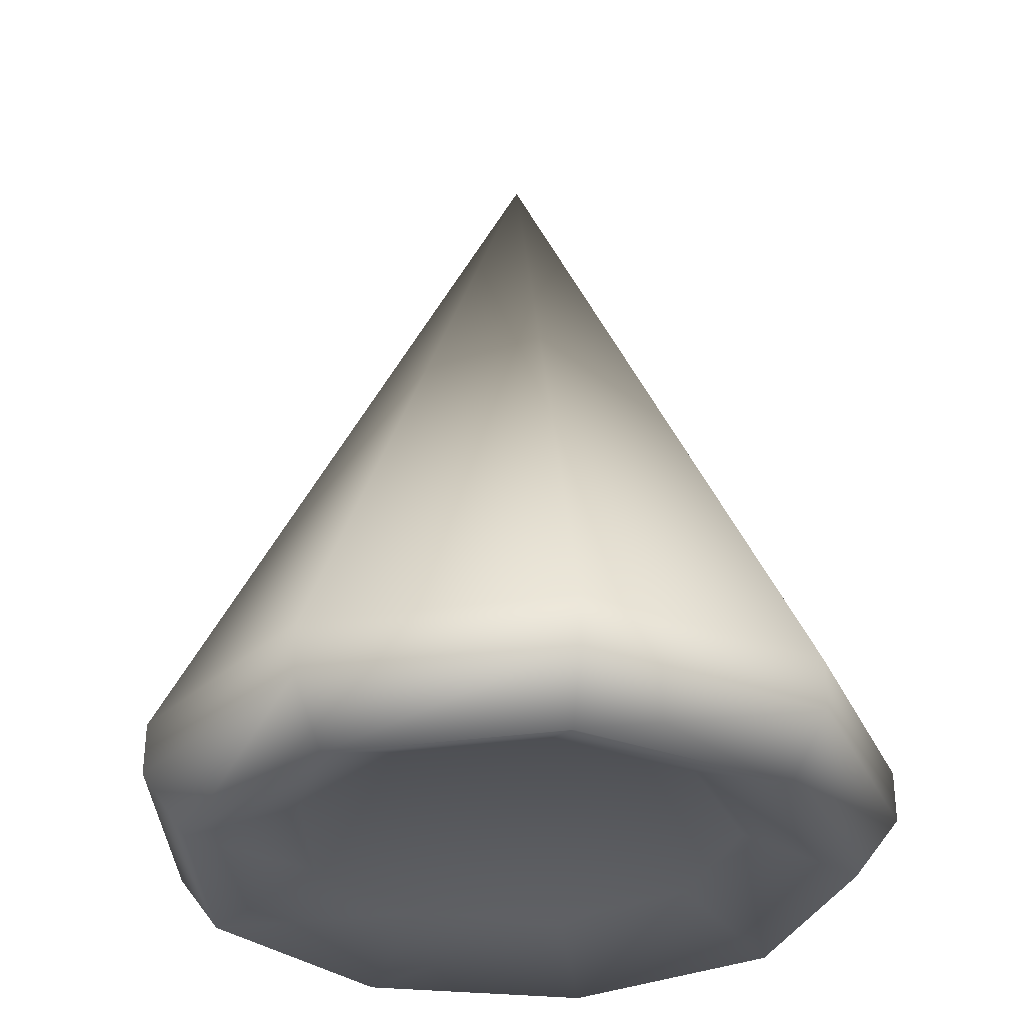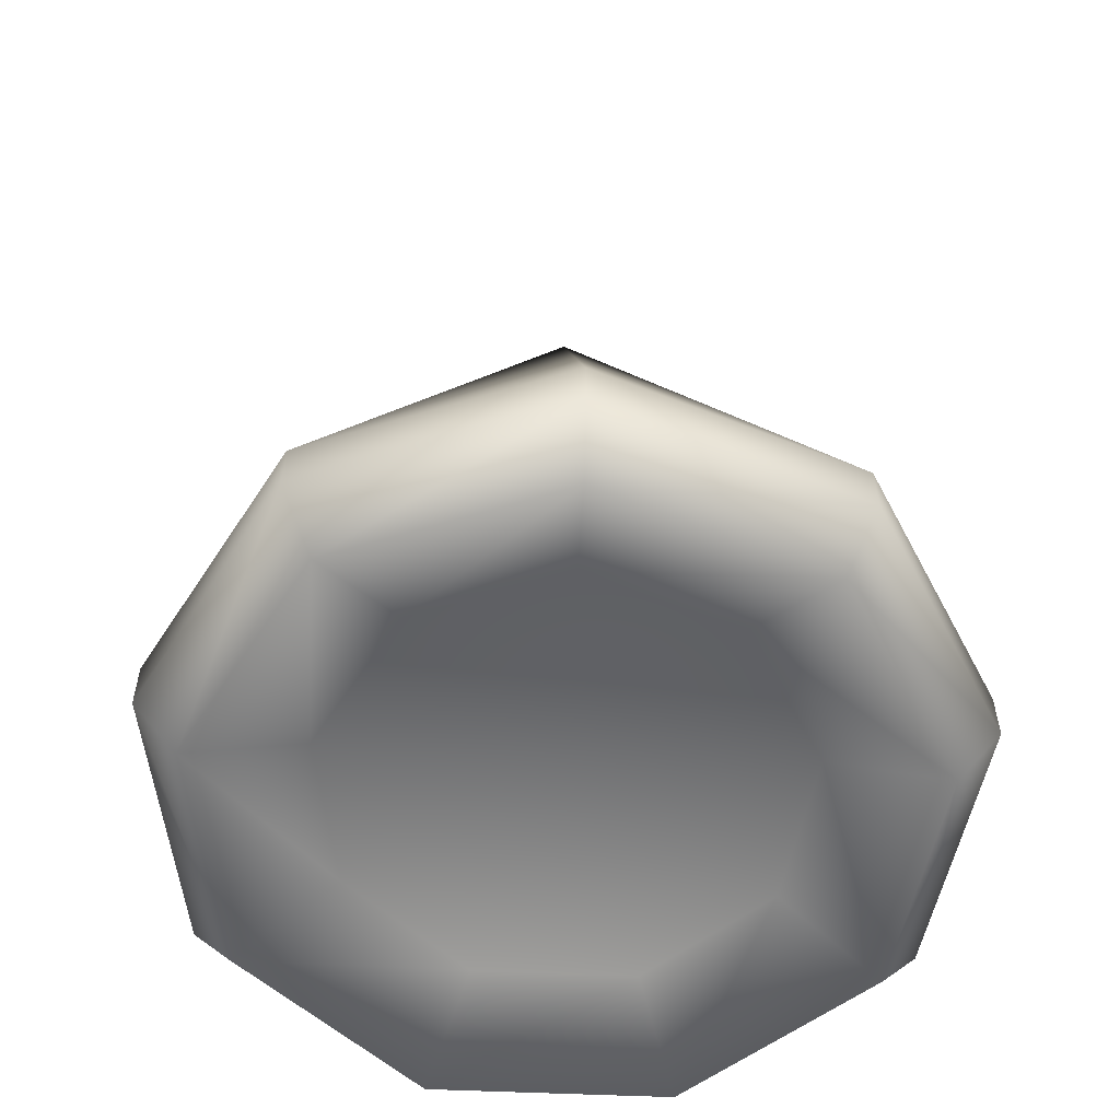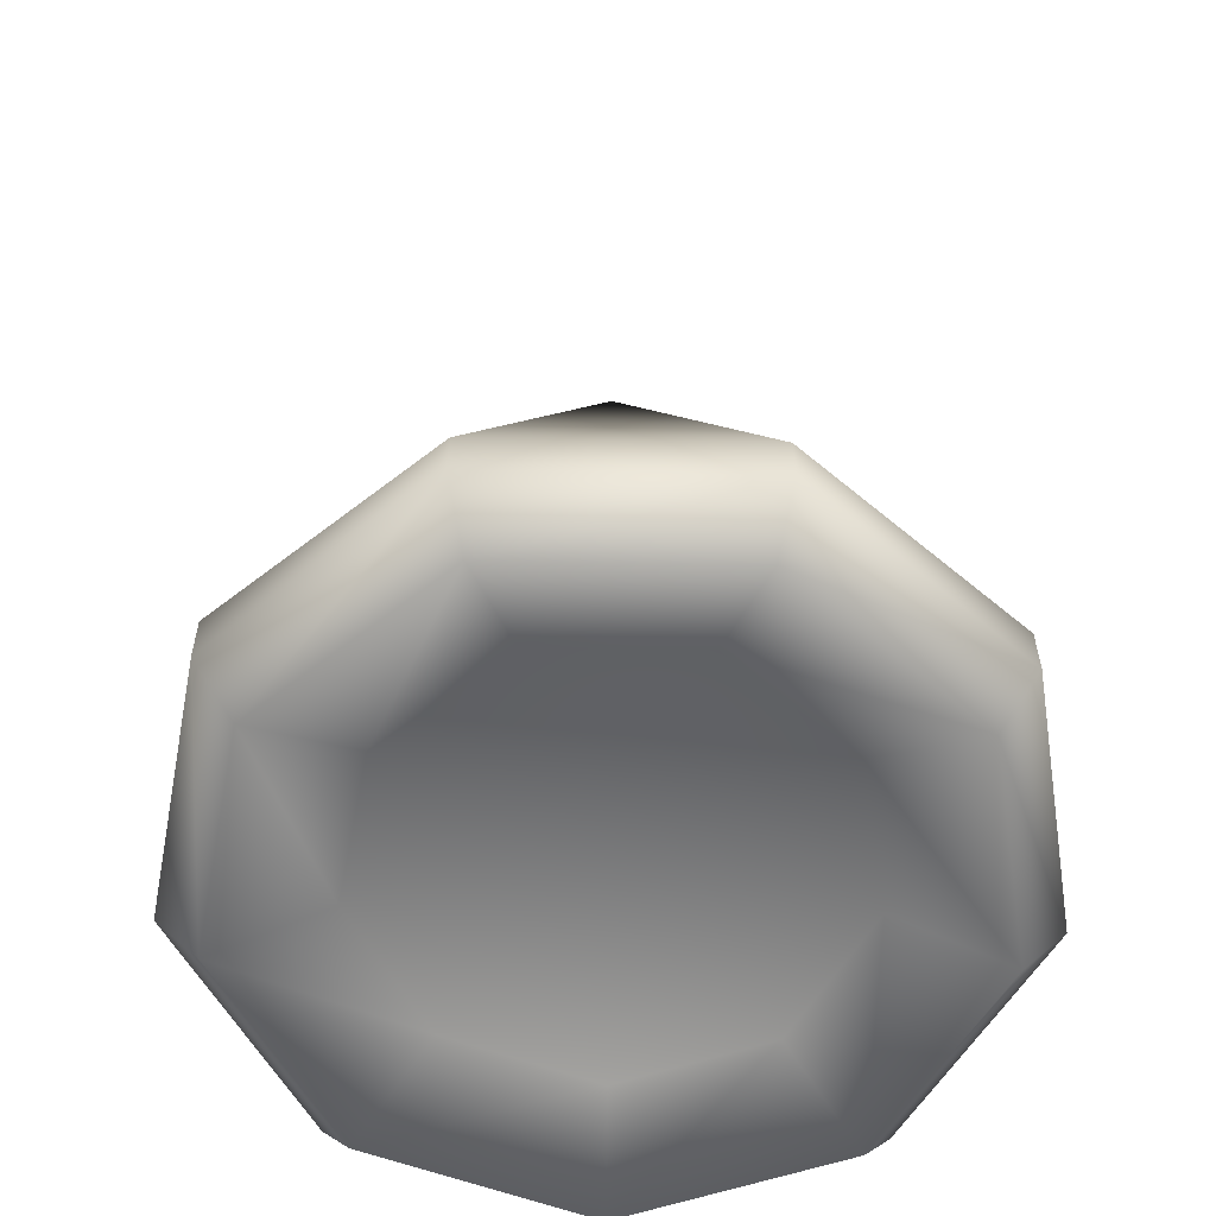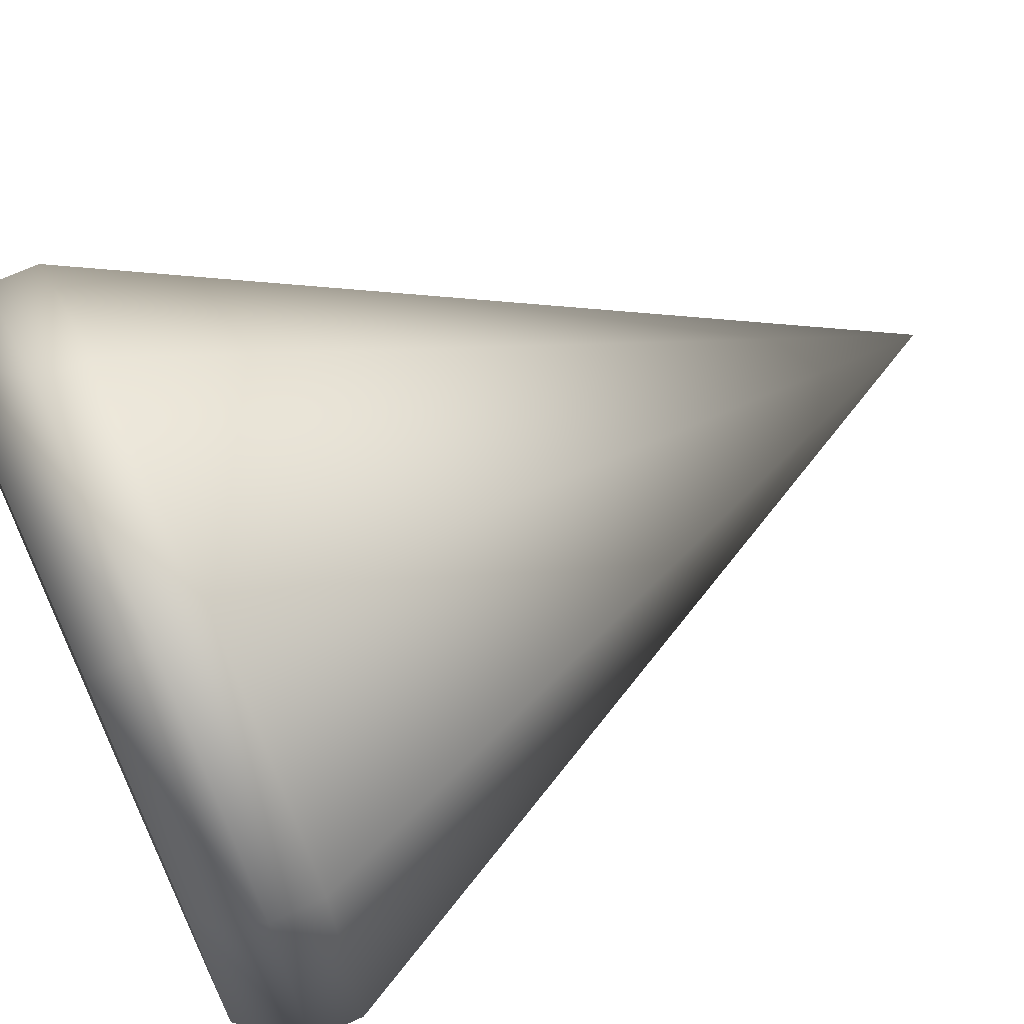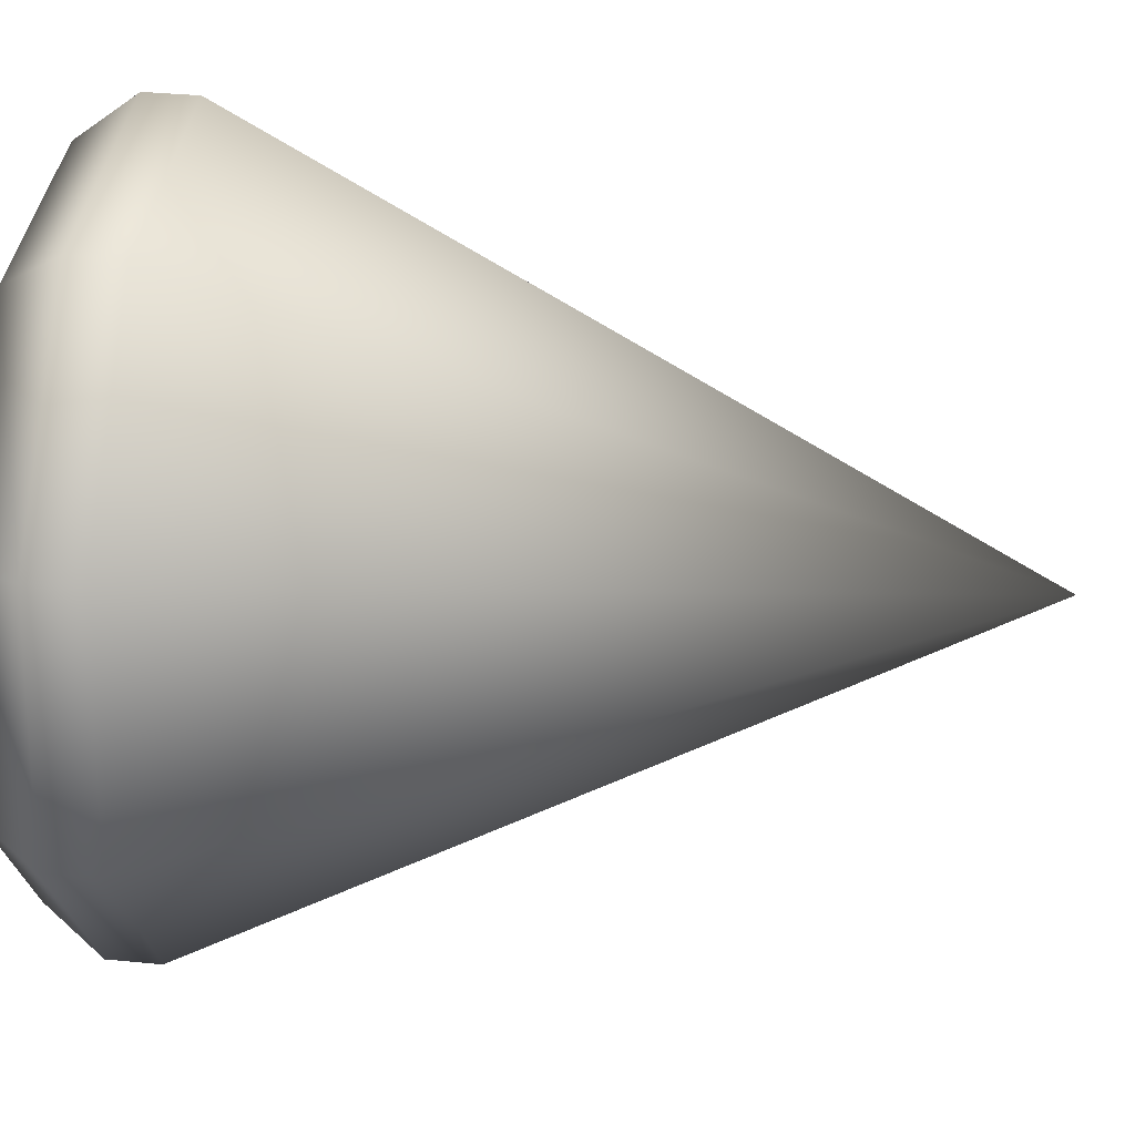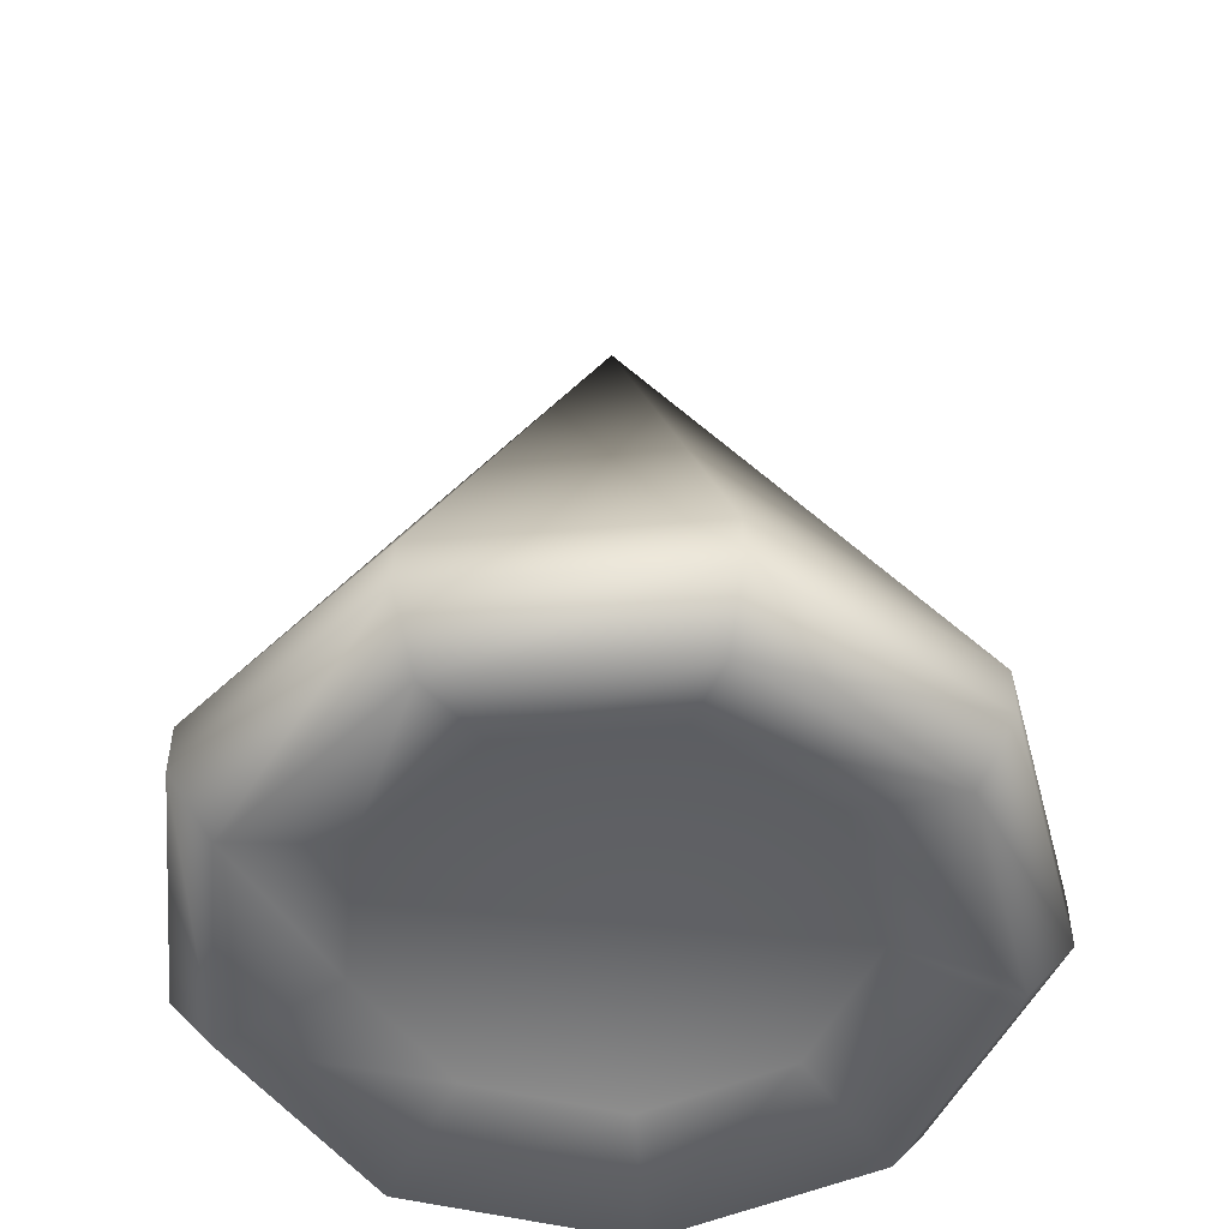
<metadata>
{"format":"obj","ext":"obj","renderer":"f3d","projection":"perspective","resolution":1024,"background":"white","views":[{"elev":-31.8,"azim":-28.3,"up":"+Y"},{"elev":-57.7,"azim":-22.5,"up":"+Y"},{"elev":-58.7,"azim":-161.0,"up":"+Y"},{"elev":66.6,"azim":64.9,"up":"+Z"},{"elev":37.7,"azim":97.0,"up":"+Z"},{"elev":-50.9,"azim":165.1,"up":"+Y"}]}
</metadata>
<code>
o Cone
v 0 -0.1363 -1
v 0.6428 -0.1363 -0.766
v 0.9848 -0.1363 -0.1736
v 0.866 -0.1363 0.5
v 0.342 -0.1363 0.9397
v -0.342 -0.1363 0.9397
v -0.866 -0.1363 0.5
v -0.9848 -0.1363 -0.1736
v -0.6428 -0.1363 -0.766
v 0 1.864 0
v 0 -0.2737 -1
v 0.6428 -0.2737 -0.766
v 0.9848 -0.2737 -0.1736
v 0.866 -0.2737 0.5
v 0.342 -0.2737 0.9397
v -0.342 -0.2737 0.9397
v -0.866 -0.2737 0.5
v -0.9848 -0.2737 -0.1736
v -0.6428 -0.2737 -0.766
v 0 -0.4294 -0.8816
v 0.5667 -0.4294 -0.6754
v 0.8682 -0.4294 -0.1531
v 0.7635 -0.4294 0.4408
v 0.3015 -0.4294 0.8285
v -0.3015 -0.4294 0.8285
v -0.7635 -0.4294 0.4408
v -0.8682 -0.4294 -0.1531
v -0.5667 -0.4294 -0.6754
v -0 -0.3063 -0.5912
v 0.38 -0.3063 -0.4529
v 0.5823 -0.3063 -0.1027
v 0.512 -0.3063 0.2956
v 0.2022 -0.3063 0.5556
v -0.2022 -0.3063 0.5556
v -0.512 -0.3063 0.2956
v -0.5823 -0.3063 -0.1027
v -0.38 -0.3063 -0.4529
f 1 10 2
f 2 10 3
f 3 10 4
f 4 10 5
f 5 10 6
f 6 10 7
f 7 10 8
f 5 6 16 15
f 8 10 9
f 9 10 1
f 12 13 22 21
f 7 8 18 17
f 2 3 13 12
f 1 2 12 11
f 9 1 11 19
f 4 5 15 14
f 6 7 17 16
f 8 9 19 18
f 3 4 14 13
f 20 21 30 29
f 19 11 20 28
f 16 17 26 25
f 13 14 23 22
f 17 18 27 26
f 14 15 24 23
f 11 12 21 20
f 18 19 28 27
f 15 16 25 24
f 29 30 31 32 33 34 35 36 37
f 27 28 37 36
f 24 25 34 33
f 21 22 31 30
f 28 20 29 37
f 25 26 35 34
f 22 23 32 31
f 26 27 36 35
f 23 24 33 32

</code>
